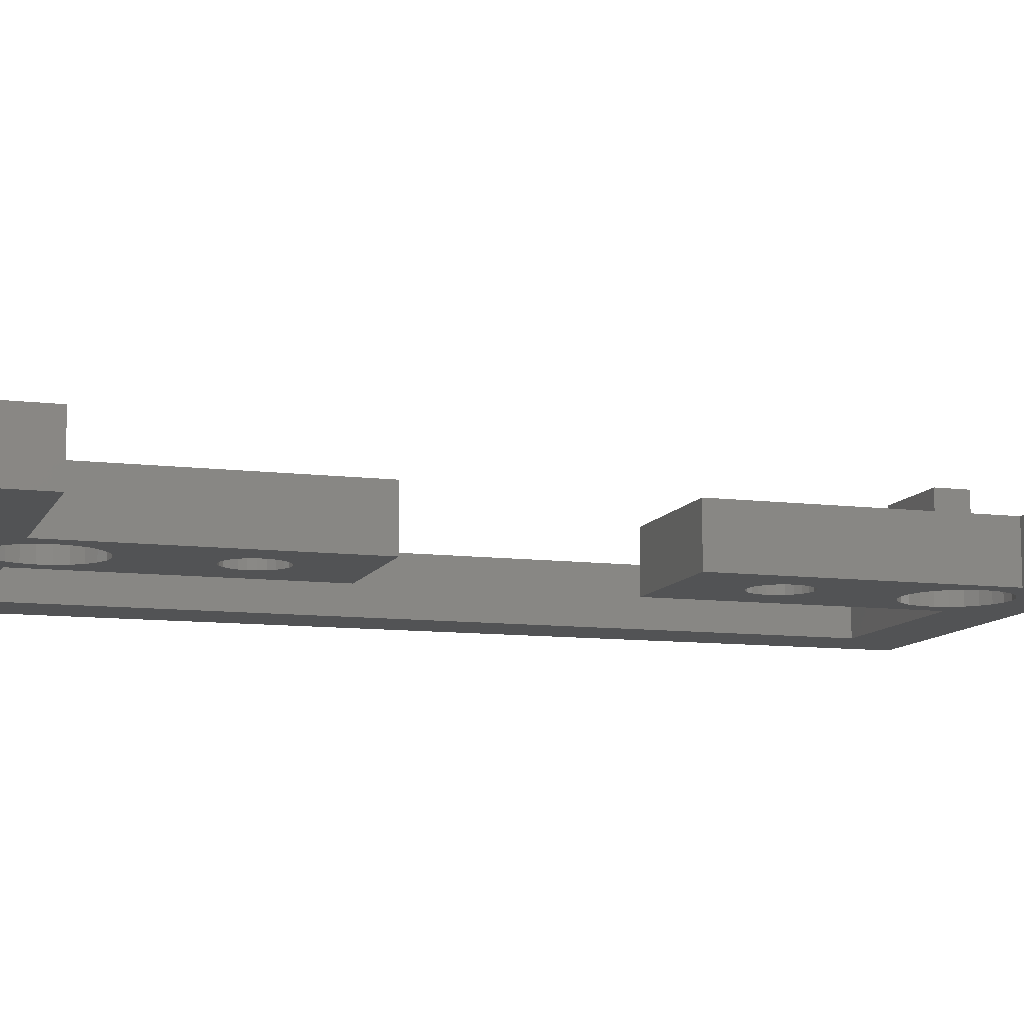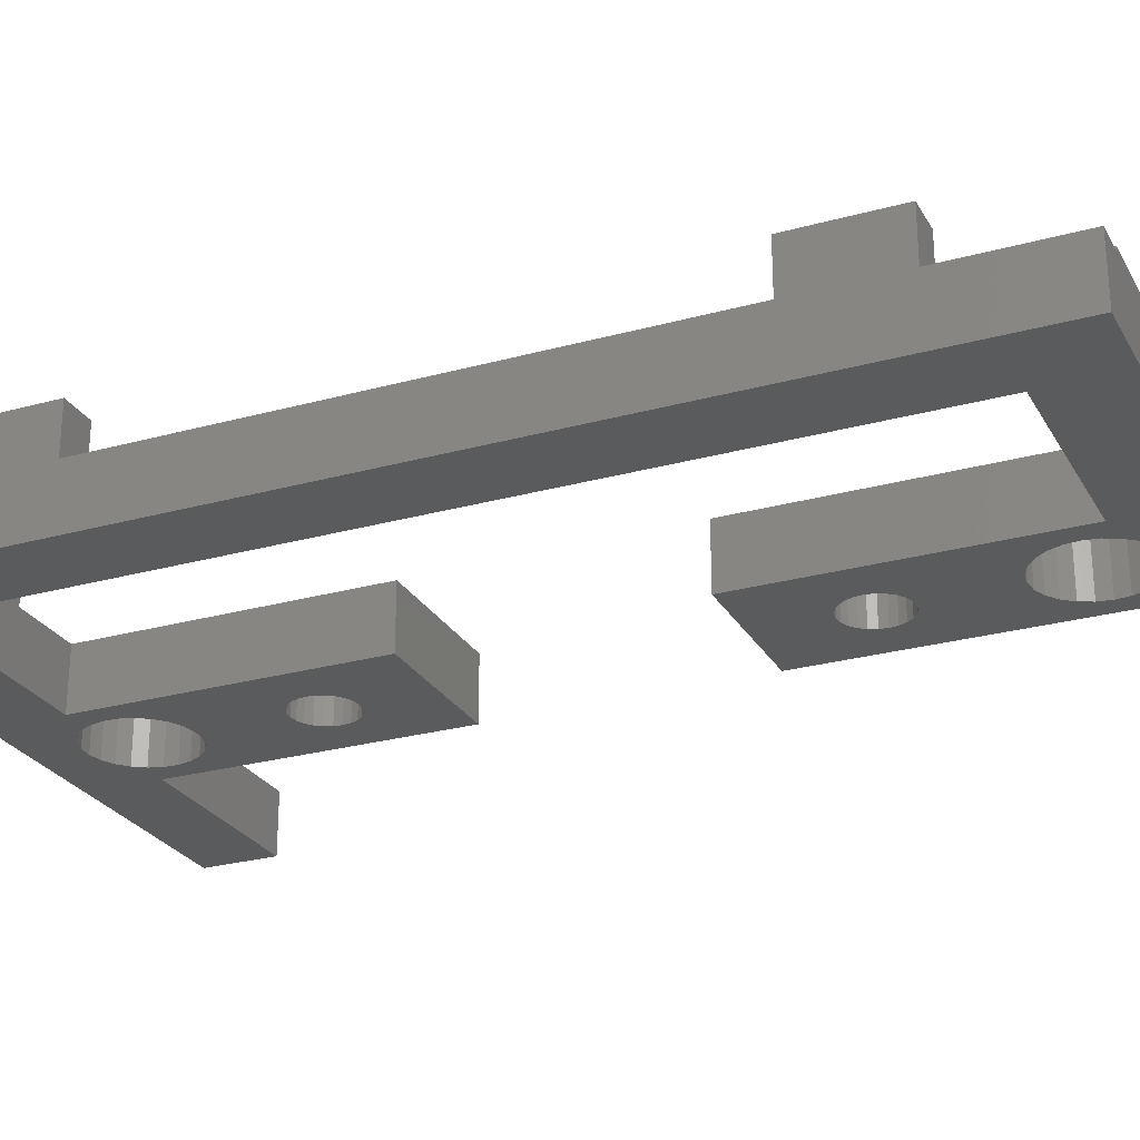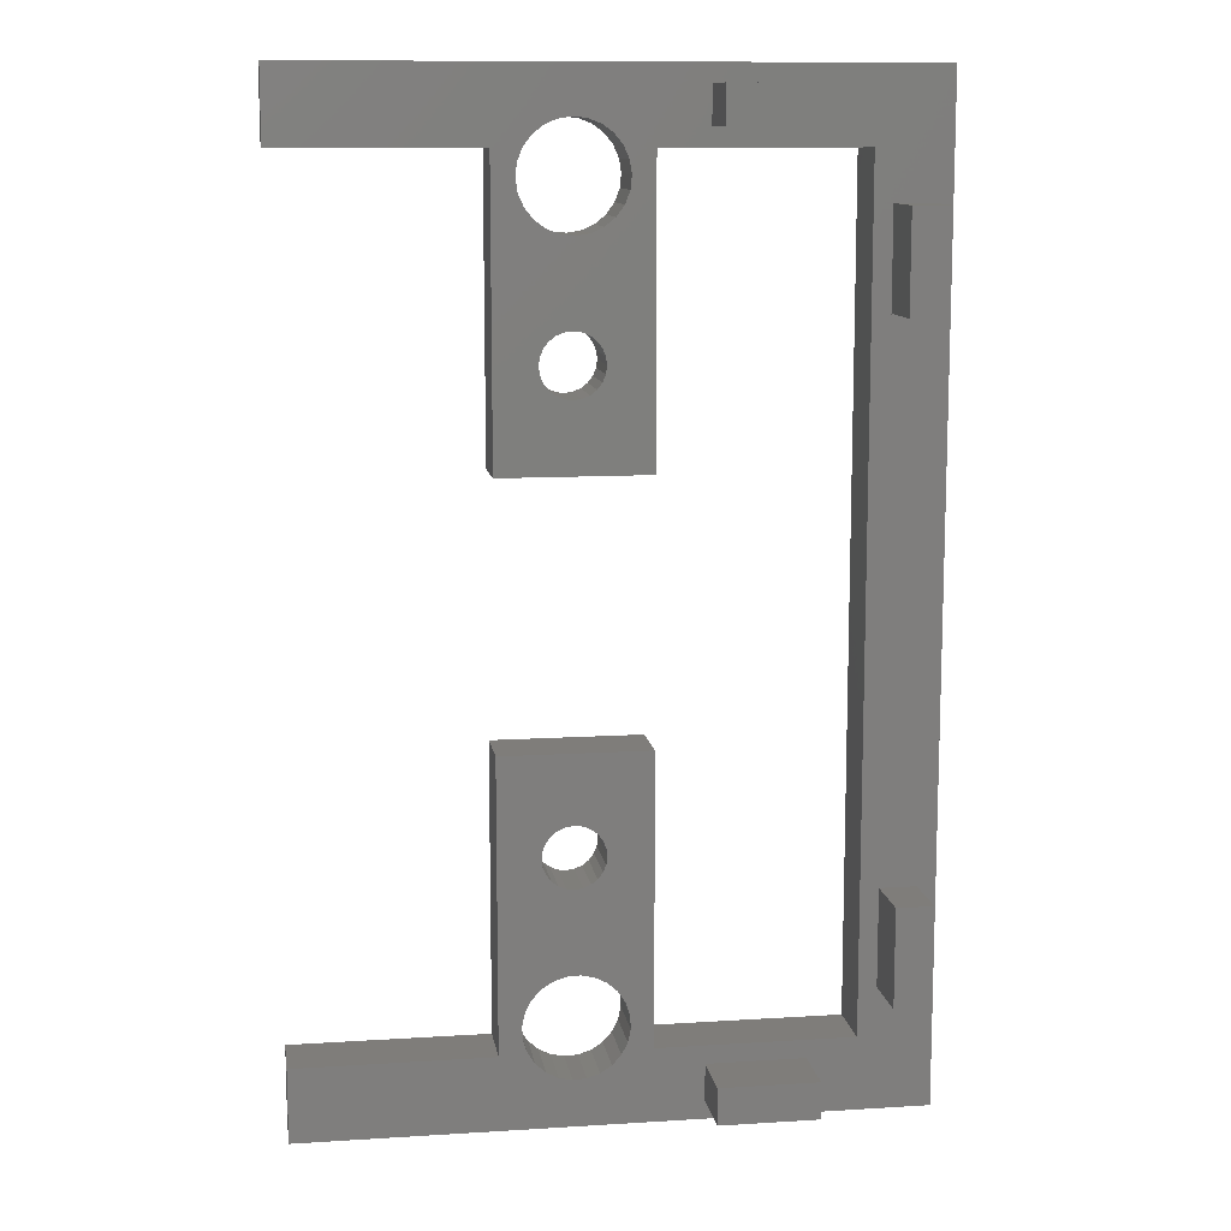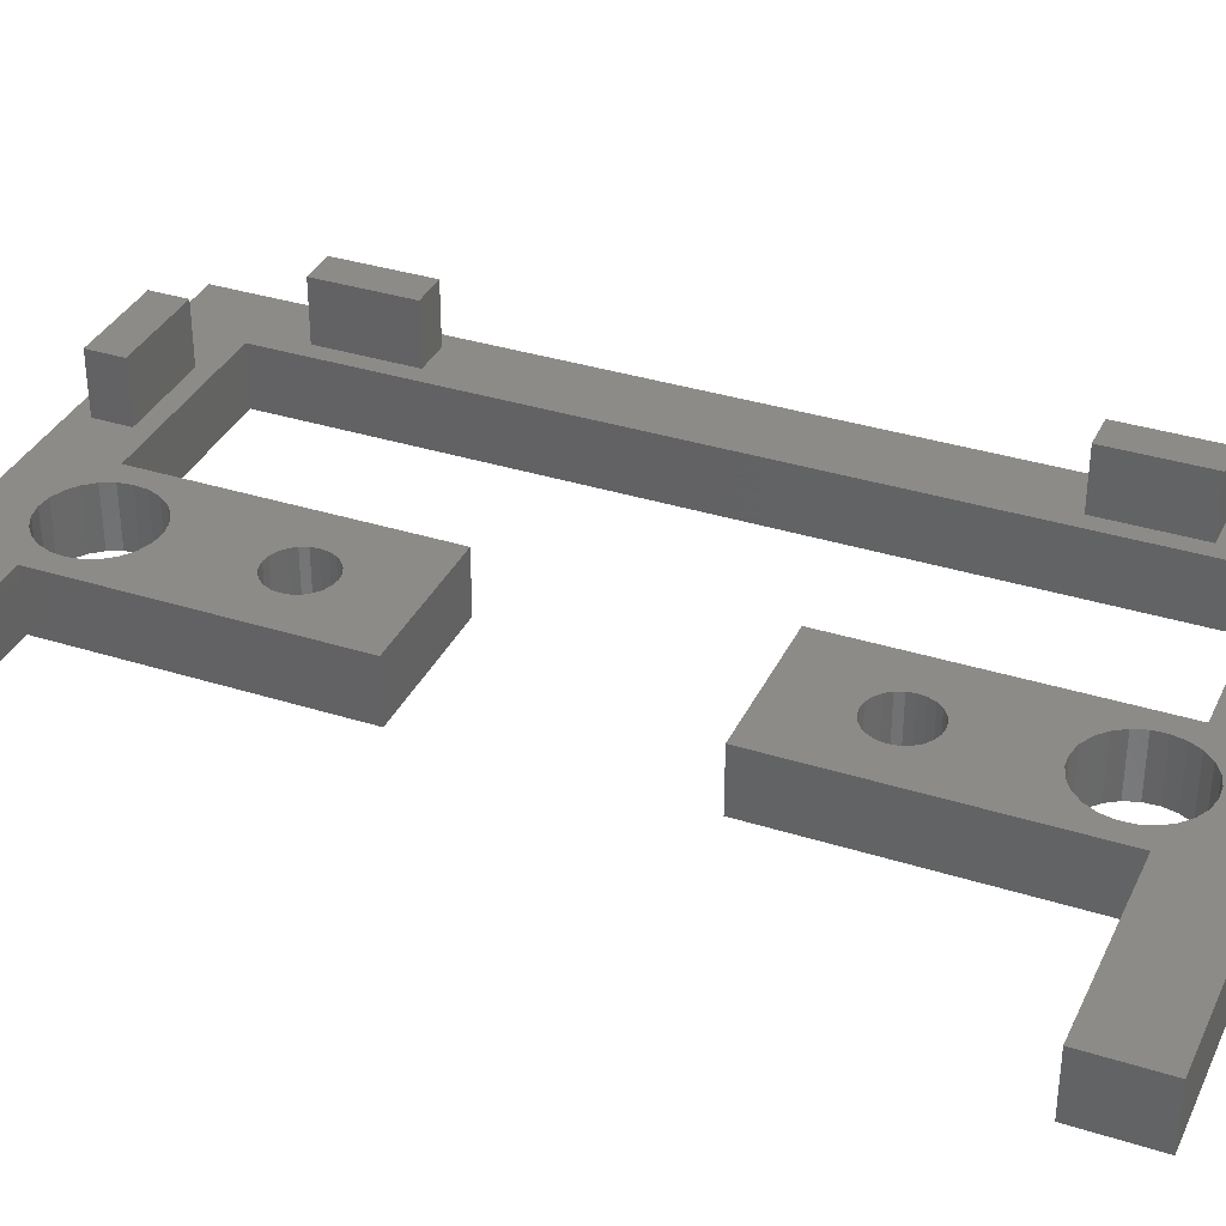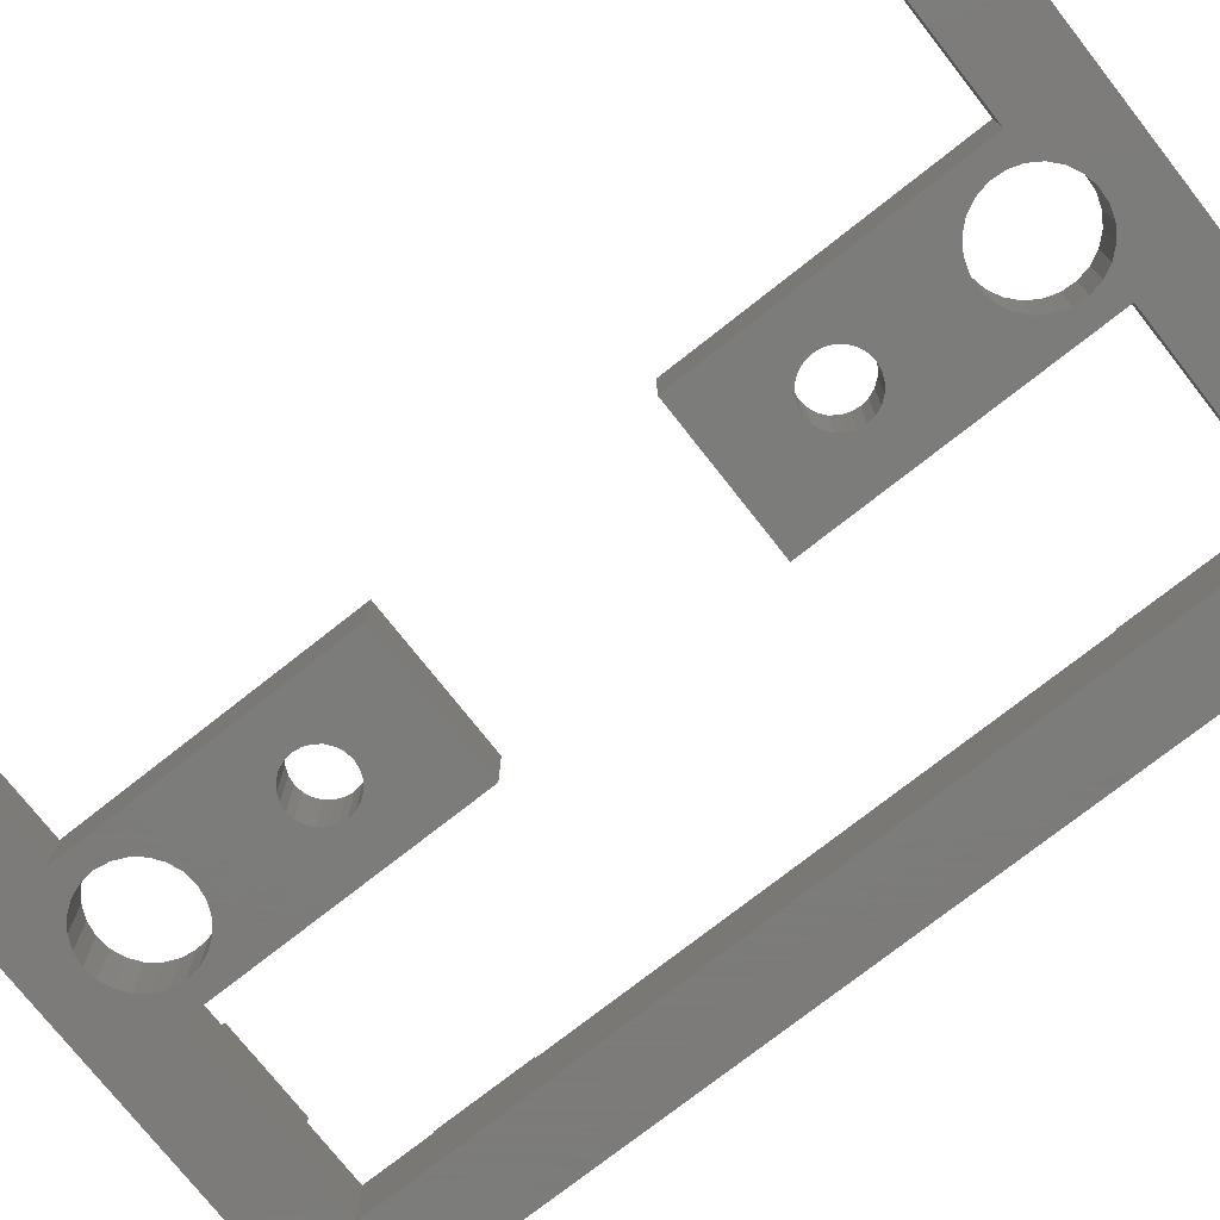
<metadata>
{"format":"stl","ext":"stl","renderer":"f3d","projection":"perspective","resolution":1024,"background":"white","views":[{"elev":-10.2,"azim":-107.5,"up":"+Z"},{"elev":-26.1,"azim":113.7,"up":"+Z"},{"elev":11.3,"azim":-8.7,"up":"+Y"},{"elev":34.9,"azim":-67.1,"up":"+Z"},{"elev":-75.2,"azim":-51.8,"up":"+Z"}]}
</metadata>
<code>
# stl→obj: 260 verts, 532 faces
v 9.757e-17 80 5
v 50 80 1.692e-14
v 0 80 1.692e-14
v 50 80 5
v 0 74 1.692e-14
v 9.757e-17 74 5
v 16 74 5
v 16 74 1.692e-14
v 16 50.42 1.692e-14
v 16 50.42 5
v 28 50.42 5
v 28 50.42 1.692e-14
v 28 74 1.692e-14
v 28 74 5
v 44 74 5
v 44 74 1.692e-14
v 44 6 1.692e-14
v 44 6 5
v 28 6 2.256e-14
v 28 6 5
v 28 29.59 2.256e-14
v 28 29.59 5
v 16 29.59 5
v 16 29.59 2.256e-14
v 16 6 2.256e-14
v 16 6 5
v 9.757e-17 6 5
v 0 6 1.692e-14
v 9.757e-17 1.739e-16 5
v 0 0 1.692e-14
v 50 6 1.692e-14
v 50 1.739e-16 5
v 50 0 1.692e-14
v 50 6 5
v 50 74 1.692e-14
v 50 74 5
v 21.03 67.91 5
v 22.12 67.8 2.256e-14
v 21.03 67.91 2.256e-14
v 22.12 67.8 5
v 20 68.31 5
v 20 68.31 2.256e-14
v 19.11 68.95 5
v 19.11 68.95 2.256e-14
v 18.42 69.8 2.256e-14
v 18.42 69.8 5
v 17.97 70.8 2.256e-14
v 17.97 70.8 5
v 17.8 71.88 1.692e-14
v 17.8 71.88 5
v 17.91 72.97 1.128e-14
v 17.91 72.97 5
v 18.31 74 1.128e-14
v 18.31 74 5
v 18.95 74.89 1.128e-14
v 18.95 74.89 5
v 19.8 75.58 5
v 19.8 75.58 0
v 20.8 76.03 5
v 20.8 76.03 0
v 21.88 76.2 5
v 21.88 76.2 0
v 22.97 76.09 5
v 22.97 76.09 0
v 24 75.69 5
v 24 75.69 0
v 24.89 75.05 5
v 24.89 75.05 0
v 25.58 74.2 0
v 25.58 74.2 5
v 26.03 73.2 0
v 26.03 73.2 5
v 26.2 72.12 5.64e-15
v 26.2 72.12 5
v 26.09 71.03 1.128e-14
v 26.09 71.03 5
v 25.69 70 1.128e-14
v 25.69 70 5
v 25.05 69.11 1.128e-14
v 25.05 69.11 5
v 24.2 68.42 2.256e-14
v 24.2 68.42 5
v 23.2 67.97 5
v 23.2 67.97 2.256e-14
v 21.68 3.812 5
v 22.77 3.871 0
v 21.68 3.812 0
v 22.77 3.871 5
v 20.6 4.039 5
v 20.6 4.039 0
v 19.63 4.535 5
v 19.63 4.535 0
v 18.81 5.268 5
v 18.81 5.268 0
v 18.21 6.186 0
v 18.21 6.186 5
v 17.87 7.229 0
v 17.87 7.229 5
v 17.81 8.323 0
v 17.81 8.323 5
v 18.04 9.396 0
v 18.04 9.396 5
v 18.54 10.37 0
v 18.54 10.37 5
v 19.27 11.19 0
v 19.27 11.19 5
v 20.19 11.79 5
v 20.19 11.79 0
v 21.23 12.13 5
v 21.23 12.13 0
v 22.32 12.19 5
v 22.32 12.19 0
v 23.4 11.96 5
v 23.4 11.96 0
v 24.37 11.46 5
v 24.37 11.46 0
v 25.19 10.73 5
v 25.19 10.73 0
v 25.79 9.814 0
v 25.79 9.814 5
v 26.13 8.771 0
v 26.13 8.771 5
v 26.19 7.677 0
v 26.19 7.677 5
v 25.96 6.604 0
v 25.96 6.604 5
v 25.46 5.626 0
v 25.46 5.626 5
v 24.73 4.81 0
v 24.73 4.81 5
v 23.81 4.212 5
v 23.81 4.212 0
v 20.12 56.73 5
v 20.64 56.33 1.692e-14
v 20.12 56.73 1.692e-14
v 20.64 56.33 5
v 19.72 57.25 1.692e-14
v 19.72 57.25 5
v 19.47 57.85 1.692e-14
v 19.47 57.85 5
v 19.39 58.5 1.692e-14
v 19.39 58.5 5
v 19.47 59.15 1.692e-14
v 19.47 59.15 5
v 19.72 59.75 1.692e-14
v 19.72 59.75 5
v 20.12 60.27 1.692e-14
v 20.12 60.27 5
v 20.64 60.67 5
v 20.64 60.67 1.692e-14
v 21.24 60.91 5
v 21.24 60.91 1.692e-14
v 21.89 61 5
v 21.89 61 1.692e-14
v 22.54 60.91 5
v 22.54 60.91 1.692e-14
v 23.14 60.67 5
v 23.14 60.67 1.692e-14
v 23.66 60.27 5
v 23.66 60.27 1.692e-14
v 24.05 59.75 1.692e-14
v 24.05 59.75 5
v 24.3 59.15 1.692e-14
v 24.3 59.15 5
v 24.39 58.5 1.692e-14
v 24.39 58.5 5
v 24.3 57.85 1.692e-14
v 24.3 57.85 5
v 24.05 57.25 1.692e-14
v 24.05 57.25 5
v 23.66 56.73 1.692e-14
v 23.66 56.73 5
v 23.14 56.33 5
v 23.14 56.33 1.692e-14
v 22.54 56.09 5
v 22.54 56.09 1.692e-14
v 21.89 56 5
v 21.89 56 1.692e-14
v 21.24 56.09 5
v 21.24 56.09 1.692e-14
v 21.24 19.09 5
v 21.89 19 2.256e-14
v 21.24 19.09 2.256e-14
v 21.89 19 5
v 20.64 19.33 5
v 20.64 19.33 2.256e-14
v 20.12 19.73 5
v 20.12 19.73 2.256e-14
v 19.72 20.25 2.256e-14
v 19.72 20.25 5
v 19.47 20.85 2.256e-14
v 19.47 20.85 5
v 19.39 21.5 2.256e-14
v 19.39 21.5 5
v 19.47 22.15 2.256e-14
v 19.47 22.15 5
v 19.72 22.75 2.256e-14
v 19.72 22.75 5
v 20.12 23.27 2.256e-14
v 20.12 23.27 5
v 20.64 23.67 5
v 20.64 23.67 2.256e-14
v 21.24 23.91 5
v 21.24 23.91 2.256e-14
v 21.89 24 5
v 21.89 24 2.256e-14
v 22.54 23.91 5
v 22.54 23.91 2.256e-14
v 23.14 23.67 5
v 23.14 23.67 2.256e-14
v 23.66 23.27 5
v 23.66 23.27 2.256e-14
v 24.05 22.75 2.256e-14
v 24.05 22.75 5
v 24.3 22.15 2.256e-14
v 24.3 22.15 5
v 24.39 21.5 2.256e-14
v 24.39 21.5 5
v 24.3 20.85 2.256e-14
v 24.3 20.85 5
v 24.05 20.25 2.256e-14
v 24.05 20.25 5
v 23.66 19.73 2.256e-14
v 23.66 19.73 5
v 23.14 19.33 5
v 23.14 19.33 2.256e-14
v 22.54 19.09 5
v 22.54 19.09 2.256e-14
v 32 75.5 5
v 40 75.5 5
v 40 78.5 5
v 32 1.5 5
v 40 1.5 5
v 40 4.5 5
v 45.5 10 5
v 48.5 10 5
v 48.5 18 5
v 48.5 62 5
v 48.5 70 5
v 32 78.5 5
v 45.5 70 5
v 45.5 18 5
v 45.5 62 5
v 32 4.5 5
v 48.5 62 10
v 45.5 70 10
v 45.5 62 10
v 48.5 70 10
v 40 75.5 10
v 32 78.5 10
v 32 75.5 10
v 40 78.5 10
v 40 1.5 10
v 32 4.5 10
v 32 1.5 10
v 40 4.5 10
v 48.5 10 10
v 45.5 18 10
v 45.5 10 10
v 48.5 18 10
f 1 2 3
f 2 1 4
f 1 5 6
f 5 1 3
f 7 5 8
f 5 7 6
f 7 9 10
f 9 7 8
f 11 9 12
f 9 11 10
f 13 11 12
f 11 13 14
f 15 13 16
f 13 15 14
f 15 17 18
f 17 15 16
f 19 18 17
f 18 19 20
f 21 20 19
f 20 21 22
f 23 21 24
f 21 23 22
f 23 25 26
f 25 23 24
f 27 25 28
f 25 27 26
f 29 28 30
f 28 29 27
f 31 32 33
f 32 31 34
f 35 34 31
f 34 35 36
f 2 36 35
f 36 2 4
f 37 38 39
f 38 37 40
f 41 39 42
f 39 41 37
f 43 42 44
f 42 43 41
f 45 43 44
f 43 45 46
f 47 46 45
f 46 47 48
f 49 48 47
f 48 49 50
f 51 50 49
f 50 51 52
f 53 52 51
f 52 53 54
f 55 54 53
f 54 55 56
f 57 55 58
f 55 57 56
f 59 58 60
f 58 59 57
f 61 60 62
f 60 61 59
f 63 62 64
f 62 63 61
f 65 64 66
f 64 65 63
f 67 66 68
f 66 67 65
f 67 69 70
f 69 67 68
f 70 71 72
f 71 70 69
f 72 73 74
f 73 72 71
f 74 75 76
f 75 74 73
f 76 77 78
f 77 76 75
f 78 79 80
f 79 78 77
f 81 80 79
f 80 81 82
f 83 81 84
f 81 83 82
f 40 84 38
f 84 40 83
f 85 86 87
f 86 85 88
f 89 87 90
f 87 89 85
f 91 90 92
f 90 91 89
f 93 92 94
f 92 93 91
f 95 93 94
f 93 95 96
f 97 96 95
f 96 97 98
f 99 98 97
f 98 99 100
f 101 100 99
f 100 101 102
f 103 102 101
f 102 103 104
f 105 104 103
f 104 105 106
f 107 105 108
f 105 107 106
f 109 108 110
f 108 109 107
f 111 110 112
f 110 111 109
f 113 112 114
f 112 113 111
f 115 114 116
f 114 115 113
f 117 116 118
f 116 117 115
f 117 119 120
f 119 117 118
f 120 121 122
f 121 120 119
f 122 123 124
f 123 122 121
f 124 125 126
f 125 124 123
f 126 127 128
f 127 126 125
f 128 129 130
f 129 128 127
f 131 129 132
f 129 131 130
f 88 132 86
f 132 88 131
f 133 134 135
f 134 133 136
f 137 133 135
f 133 137 138
f 139 138 137
f 138 139 140
f 141 140 139
f 140 141 142
f 143 142 141
f 142 143 144
f 145 144 143
f 144 145 146
f 147 146 145
f 146 147 148
f 149 147 150
f 147 149 148
f 151 150 152
f 150 151 149
f 153 152 154
f 152 153 151
f 155 154 156
f 154 155 153
f 157 156 158
f 156 157 155
f 159 158 160
f 158 159 157
f 159 161 162
f 161 159 160
f 162 163 164
f 163 162 161
f 164 165 166
f 165 164 163
f 166 167 168
f 167 166 165
f 168 169 170
f 169 168 167
f 170 171 172
f 171 170 169
f 173 171 174
f 171 173 172
f 175 174 176
f 174 175 173
f 177 176 178
f 176 177 175
f 179 178 180
f 178 179 177
f 136 180 134
f 180 136 179
f 181 182 183
f 182 181 184
f 185 183 186
f 183 185 181
f 187 186 188
f 186 187 185
f 189 187 188
f 187 189 190
f 191 190 189
f 190 191 192
f 193 192 191
f 192 193 194
f 195 194 193
f 194 195 196
f 197 196 195
f 196 197 198
f 199 198 197
f 198 199 200
f 201 199 202
f 199 201 200
f 203 202 204
f 202 203 201
f 205 204 206
f 204 205 203
f 207 206 208
f 206 207 205
f 209 208 210
f 208 209 207
f 211 210 212
f 210 211 209
f 211 213 214
f 213 211 212
f 214 215 216
f 215 214 213
f 216 217 218
f 217 216 215
f 218 219 220
f 219 218 217
f 220 221 222
f 221 220 219
f 222 223 224
f 223 222 221
f 225 223 226
f 223 225 224
f 227 226 228
f 226 227 225
f 184 228 182
f 228 184 227
f 15 229 14
f 229 15 230
f 230 15 231
f 29 232 27
f 232 29 32
f 27 232 89
f 27 89 26
f 26 89 91
f 26 91 93
f 26 93 96
f 26 96 98
f 26 98 23
f 23 98 100
f 89 232 85
f 85 232 88
f 88 232 131
f 131 232 130
f 130 232 128
f 128 232 126
f 126 232 124
f 124 232 20
f 232 32 233
f 233 32 234
f 234 32 18
f 18 32 235
f 18 235 15
f 235 32 236
f 236 32 237
f 237 32 238
f 238 32 239
f 7 1 6
f 1 7 59
f 1 59 240
f 1 240 4
f 59 7 57
f 57 7 56
f 56 7 54
f 54 7 52
f 52 7 50
f 240 59 61
f 240 61 63
f 240 63 65
f 240 65 67
f 240 67 70
f 240 70 72
f 240 72 74
f 240 74 14
f 14 74 11
f 240 14 229
f 4 240 231
f 4 231 15
f 4 15 241
f 241 15 235
f 241 235 242
f 241 242 243
f 4 241 239
f 4 239 32
f 4 32 34
f 4 34 36
f 237 243 242
f 243 237 238
f 20 244 18
f 244 20 232
f 18 244 234
f 107 194 106
f 194 107 192
f 192 107 190
f 190 107 187
f 187 107 185
f 185 107 109
f 185 109 181
f 181 109 111
f 181 111 184
f 184 111 227
f 227 111 113
f 227 113 225
f 225 113 224
f 224 113 115
f 224 115 222
f 222 115 220
f 220 115 218
f 218 115 117
f 10 140 7
f 140 10 138
f 138 10 133
f 133 10 11
f 7 140 142
f 7 142 50
f 50 142 48
f 48 142 46
f 46 142 43
f 133 11 136
f 136 11 179
f 179 11 177
f 177 11 175
f 175 11 173
f 173 11 172
f 172 11 170
f 170 11 168
f 168 11 166
f 166 11 80
f 80 11 78
f 78 11 76
f 76 11 74
f 23 200 22
f 200 23 198
f 198 23 196
f 196 23 194
f 194 23 100
f 194 100 102
f 194 102 104
f 194 104 106
f 22 200 201
f 22 201 203
f 22 203 205
f 22 205 207
f 22 207 209
f 22 209 211
f 22 211 214
f 22 214 216
f 22 216 218
f 22 218 117
f 22 117 120
f 22 120 122
f 22 122 124
f 22 124 20
f 142 41 43
f 41 142 144
f 41 144 146
f 41 146 148
f 41 148 37
f 37 148 149
f 37 149 151
f 37 151 40
f 40 151 153
f 40 153 155
f 40 155 83
f 83 155 157
f 83 157 159
f 83 159 82
f 82 159 162
f 82 162 164
f 82 164 80
f 80 164 166
f 32 30 33
f 30 32 29
f 42 141 44
f 141 42 143
f 143 42 145
f 145 42 147
f 147 42 39
f 147 39 150
f 150 39 152
f 152 39 38
f 152 38 154
f 154 38 156
f 156 38 84
f 156 84 158
f 158 84 160
f 160 84 81
f 160 81 161
f 161 81 163
f 163 81 79
f 163 79 165
f 24 195 25
f 195 24 197
f 197 24 199
f 199 24 21
f 25 195 193
f 25 193 99
f 99 193 101
f 101 193 103
f 103 193 105
f 199 21 202
f 202 21 204
f 204 21 206
f 206 21 208
f 208 21 210
f 210 21 212
f 212 21 213
f 213 21 215
f 215 21 217
f 217 21 118
f 118 21 119
f 119 21 121
f 121 21 123
f 2 5 3
f 5 2 62
f 5 62 60
f 5 60 8
f 8 60 58
f 8 58 55
f 8 55 53
f 8 53 51
f 8 51 49
f 8 49 9
f 62 2 64
f 64 2 66
f 66 2 68
f 68 2 69
f 69 2 13
f 69 13 71
f 71 13 73
f 73 13 12
f 13 2 16
f 16 2 17
f 25 30 28
f 30 25 90
f 30 90 87
f 30 87 33
f 90 25 92
f 92 25 94
f 94 25 95
f 95 25 97
f 97 25 99
f 33 87 86
f 33 86 132
f 33 132 129
f 33 129 127
f 33 127 19
f 19 127 125
f 19 125 123
f 19 123 21
f 33 19 17
f 33 17 2
f 33 2 35
f 33 35 31
f 9 135 12
f 135 9 137
f 137 9 139
f 139 9 141
f 141 9 49
f 141 49 47
f 141 47 45
f 141 45 44
f 12 135 134
f 12 134 180
f 12 180 178
f 12 178 176
f 12 176 174
f 12 174 171
f 12 171 169
f 12 169 167
f 12 167 165
f 12 165 79
f 12 79 77
f 12 77 75
f 12 75 73
f 193 108 105
f 108 193 191
f 108 191 189
f 108 189 188
f 108 188 186
f 108 186 110
f 110 186 183
f 110 183 112
f 112 183 182
f 112 182 228
f 112 228 114
f 114 228 226
f 114 226 223
f 114 223 116
f 116 223 221
f 116 221 219
f 116 219 217
f 116 217 118
f 245 246 247
f 246 245 248
f 246 239 241
f 239 246 248
f 246 243 247
f 243 246 241
f 245 243 238
f 243 245 247
f 239 245 238
f 245 239 248
f 249 250 251
f 250 249 252
f 250 231 240
f 231 250 252
f 250 229 251
f 229 250 240
f 249 229 230
f 229 249 251
f 231 249 230
f 249 231 252
f 253 254 255
f 254 253 256
f 244 256 234
f 256 244 254
f 254 232 255
f 232 254 244
f 253 232 233
f 232 253 255
f 234 253 233
f 253 234 256
f 257 258 259
f 258 257 260
f 258 237 242
f 237 258 260
f 258 235 259
f 235 258 242
f 257 235 236
f 235 257 259
f 237 257 236
f 257 237 260

</code>
